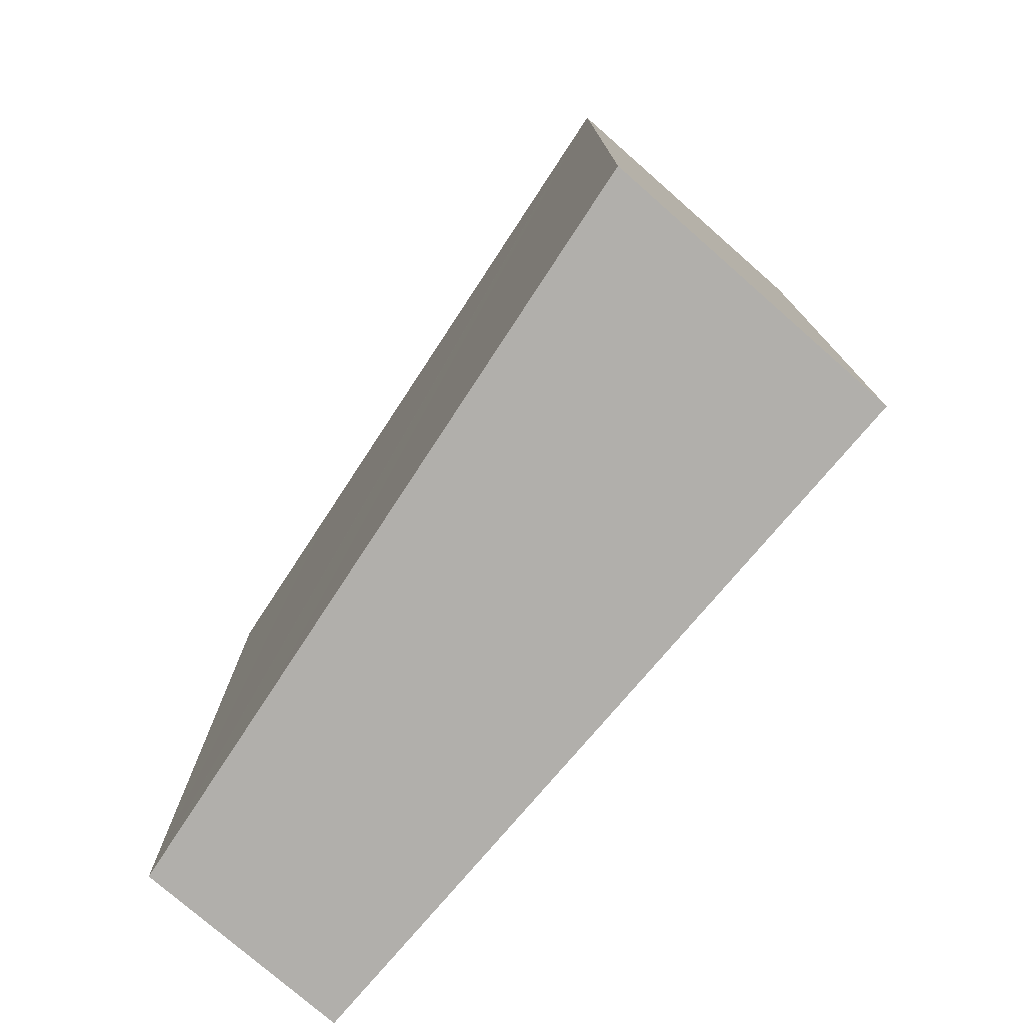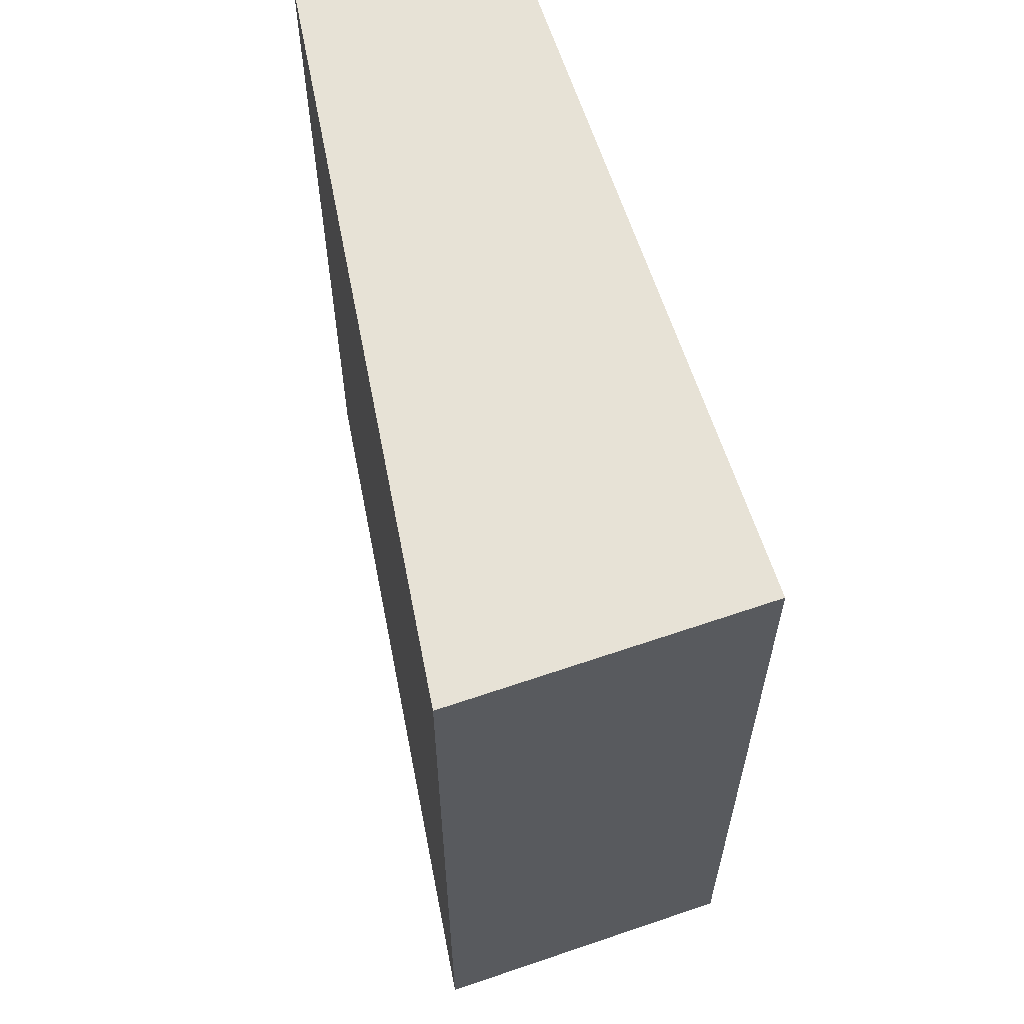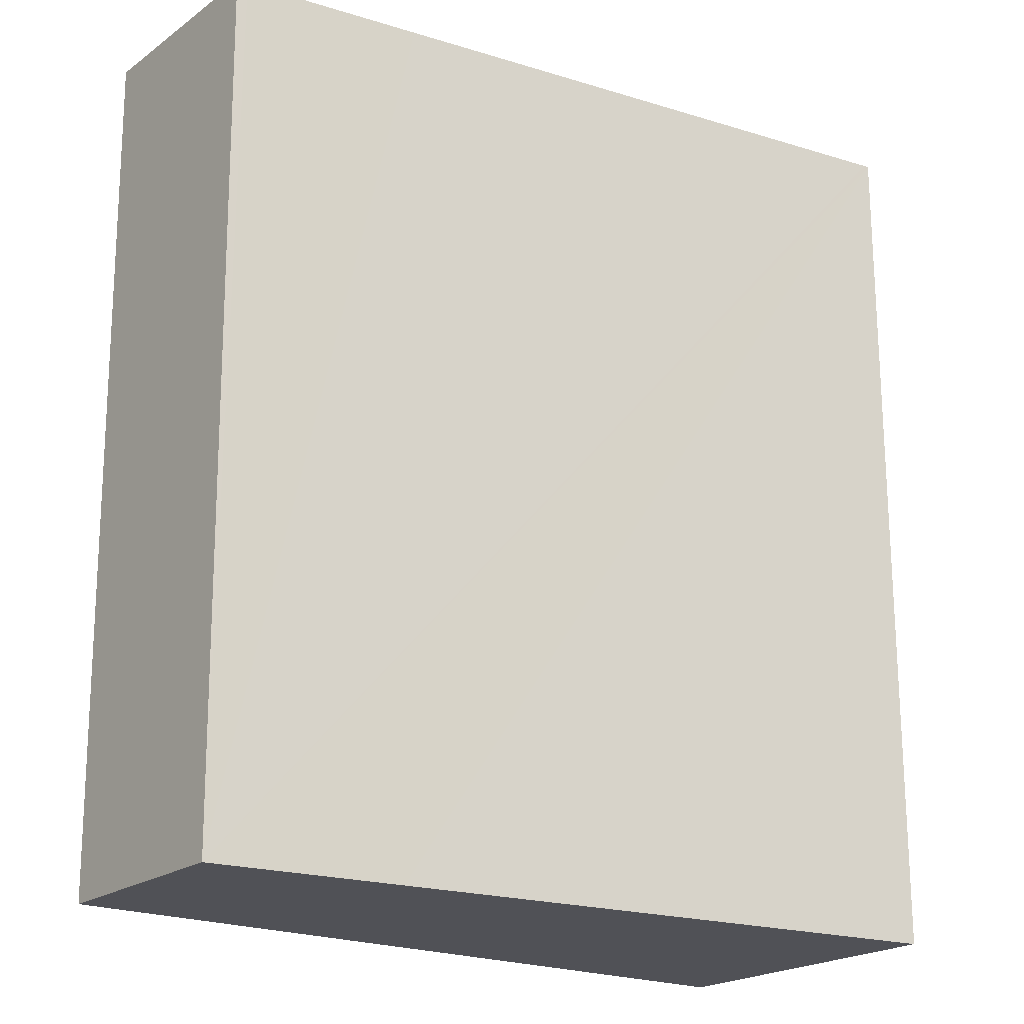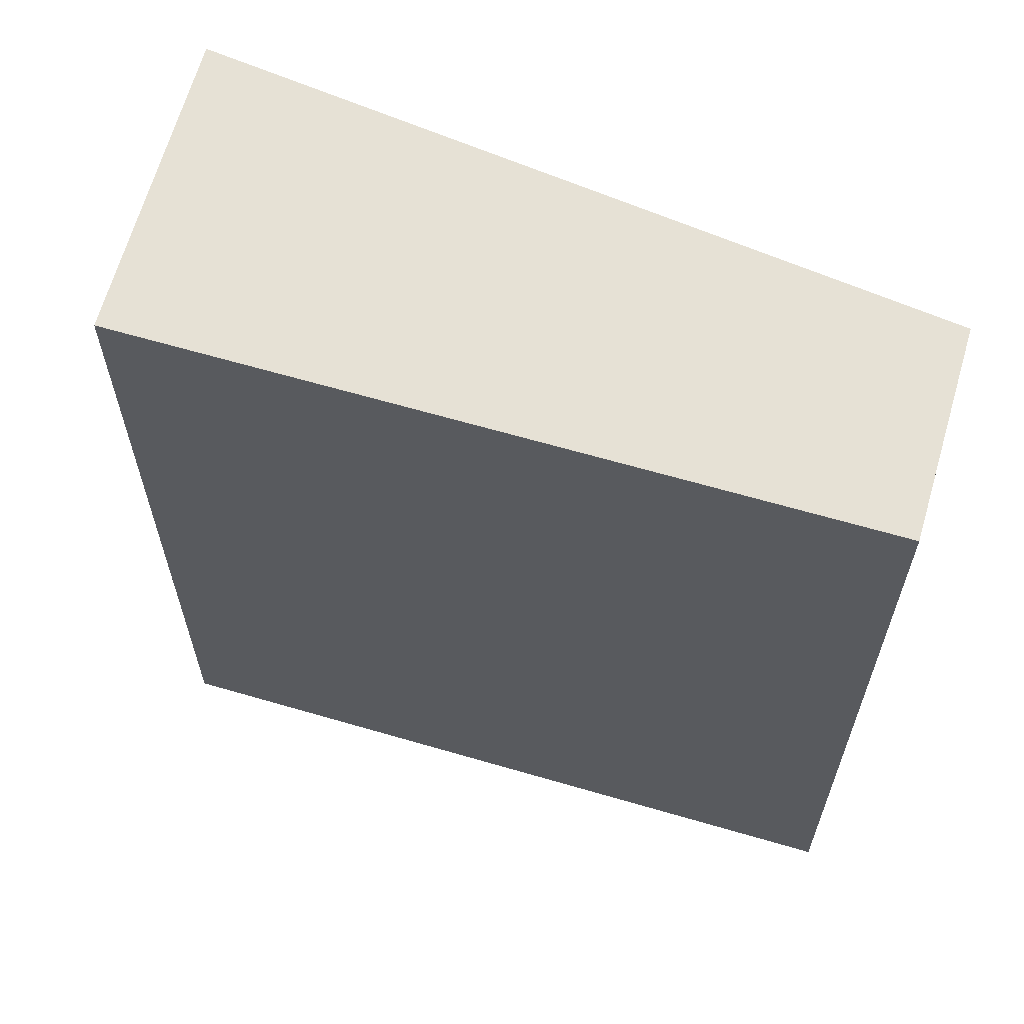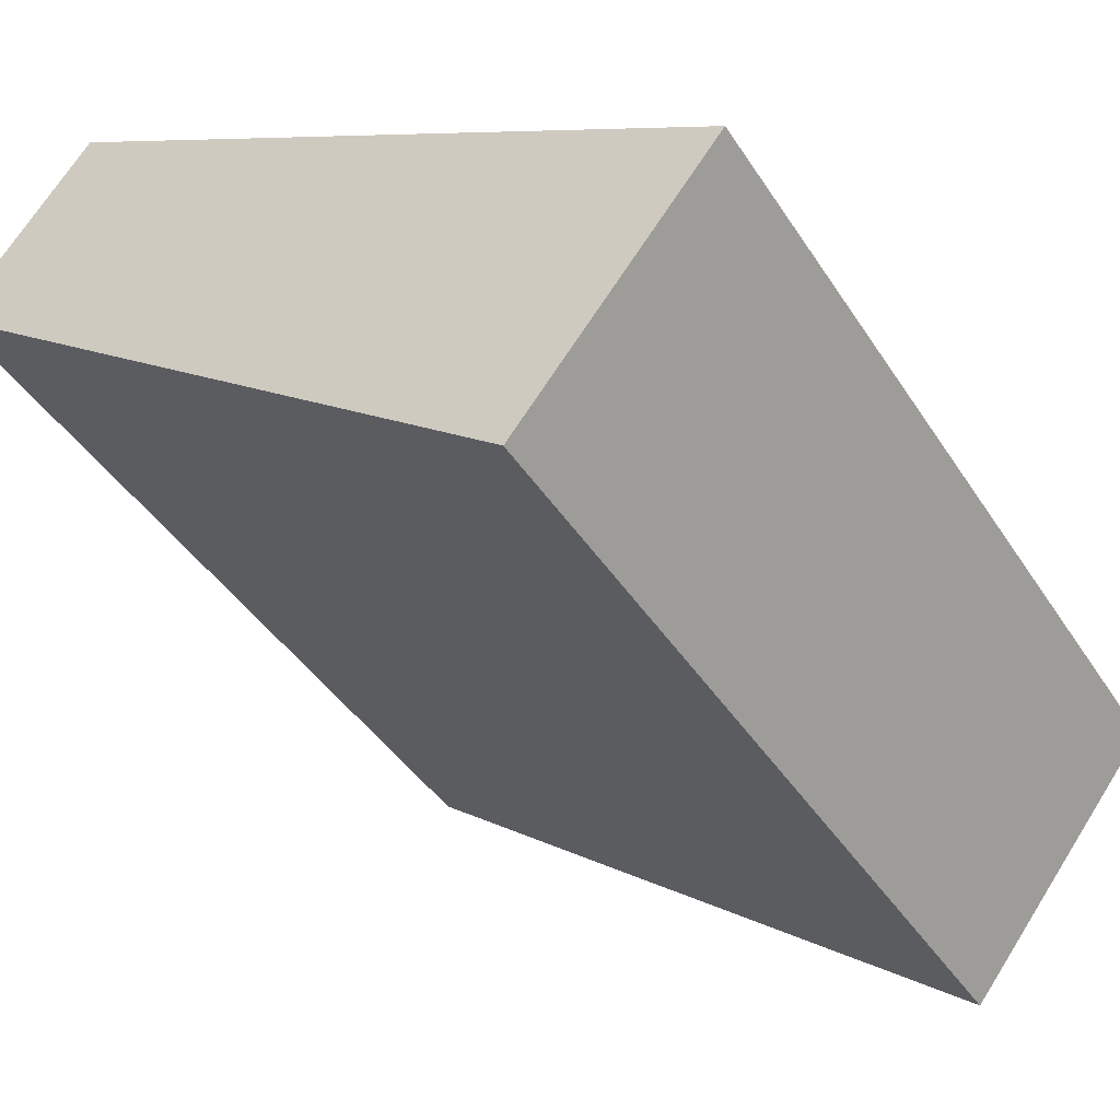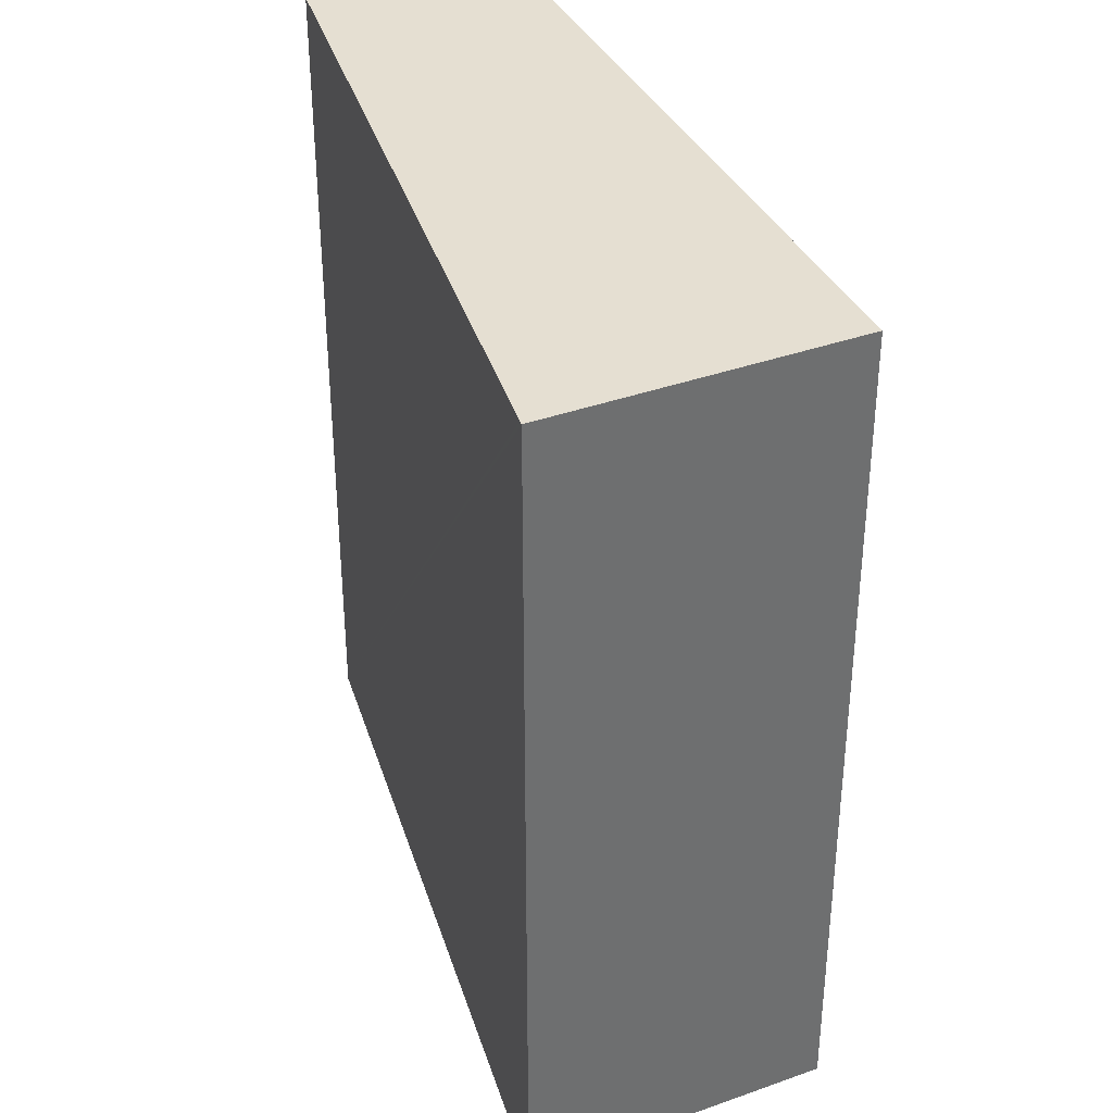
<metadata>
{"format":"obj","ext":"obj","renderer":"f3d","projection":"perspective","resolution":1024,"background":"white","views":[{"elev":-78.1,"azim":86.8,"up":"+Y"},{"elev":63.7,"azim":109.1,"up":"+Y"},{"elev":69.6,"azim":-0.2,"up":"+Z"},{"elev":64.3,"azim":-126.3,"up":"+Y"},{"elev":-41.9,"azim":30.1,"up":"+Z"},{"elev":37.4,"azim":103.5,"up":"+Y"}]}
</metadata>
<code>
v  2.193 14.31 2.866
v  6.354 14.31 -4.834
v  0 14.31 8.761e-16
v  2.353 14.31 2.774
v  3.803 14.31 1.933
v  4.967 14.31 1.258
v  5.939 14.31 0.695
v  13.05 14.31 -3.424
v  9.915 14.31 -7.543
v  10.26 14.31 -7.1
v  13.12 14.31 -3.467
v  2.193 -1.755e-16 2.866
v  4.967 -7.703e-17 1.258
v  13.12 2.123e-16 -3.467
v  3.803 -1.184e-16 1.933
v  2.353 -1.699e-16 2.774
v  5.939 -4.256e-17 0.695
v  13.05 2.097e-16 -3.424
v  9.915 4.619e-16 -7.543
v  10.26 4.348e-16 -7.1
v  0 0 0
v  6.354 2.96e-16 -4.834
g defaultobject
f 1 2 3
f 2 1 4
f 2 4 5
f 2 5 6
f 2 6 7
f 2 7 8
f 2 8 9
f 9 8 10
f 10 8 11
f 12 4 1
f 4 12 5
f 5 12 6
f 6 12 7
f 7 12 8
f 8 12 11
f 11 12 13
f 11 13 14
f 13 12 15
f 15 12 16
f 14 13 17
f 14 17 18
f 14 10 11
f 10 14 9
f 9 14 19
f 19 14 20
f 19 2 9
f 2 19 3
f 3 19 21
f 21 19 22
f 21 1 3
f 1 21 12
f 18 20 14
f 20 18 17
f 20 17 19
f 19 17 22
f 22 17 21
f 21 17 13
f 21 13 15
f 21 15 16
f 21 16 12

</code>
